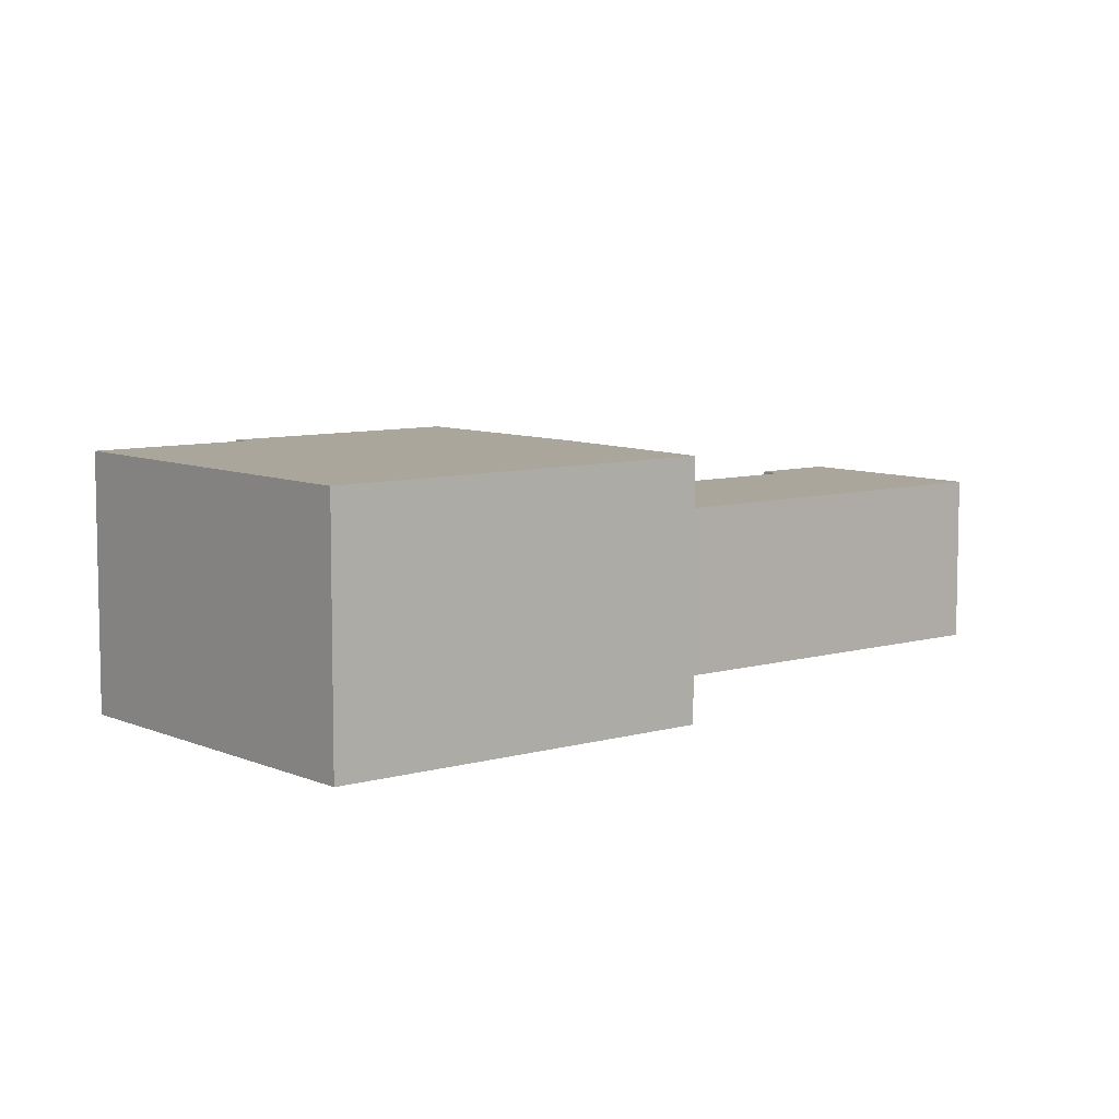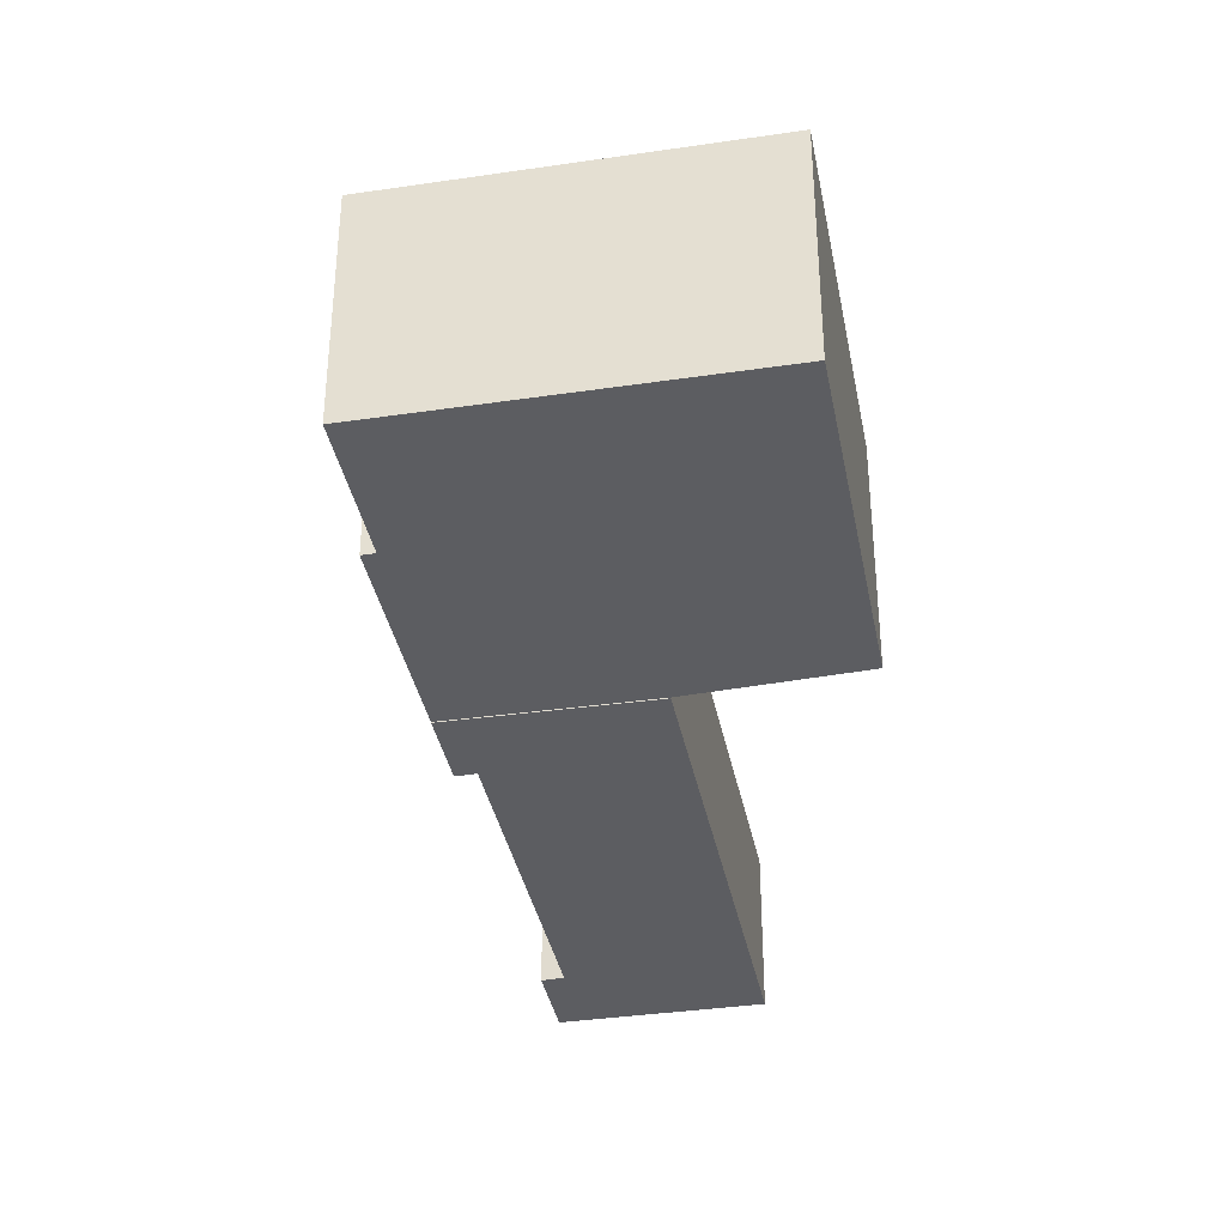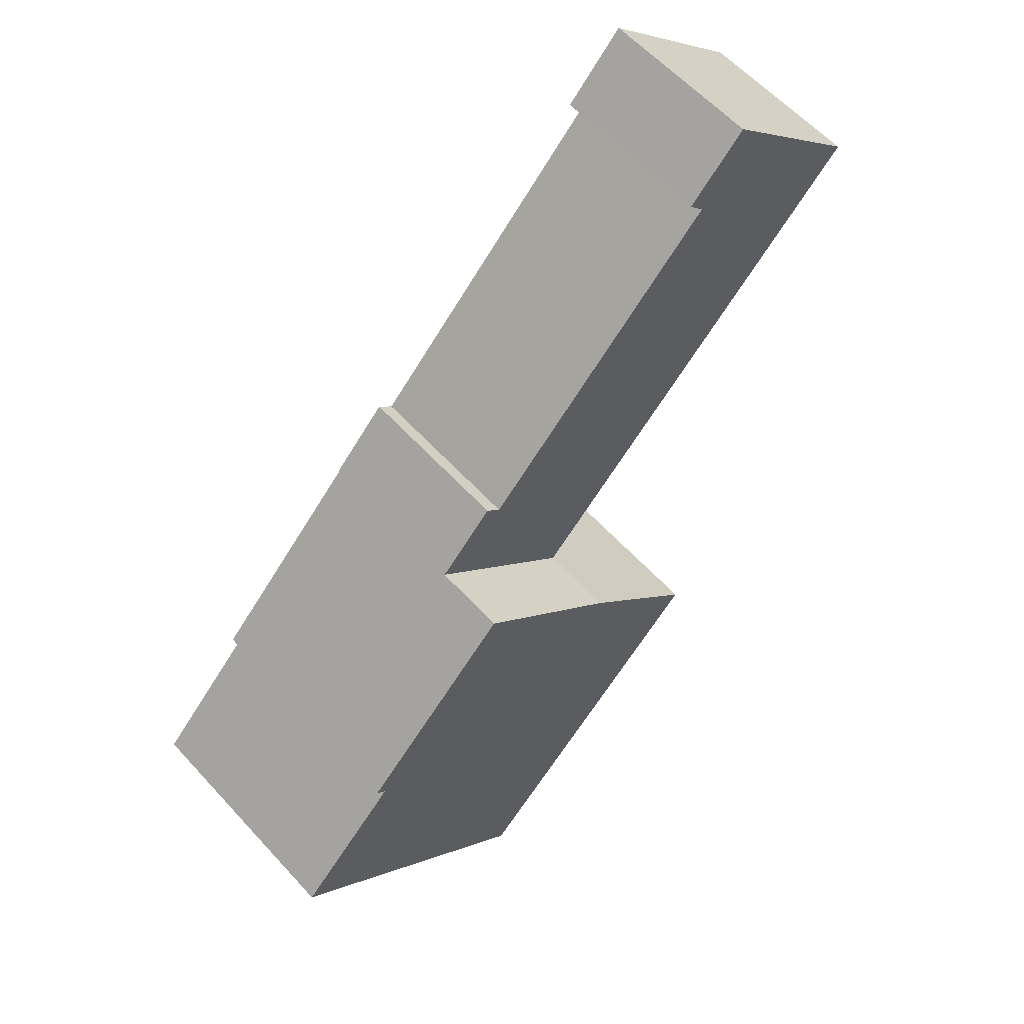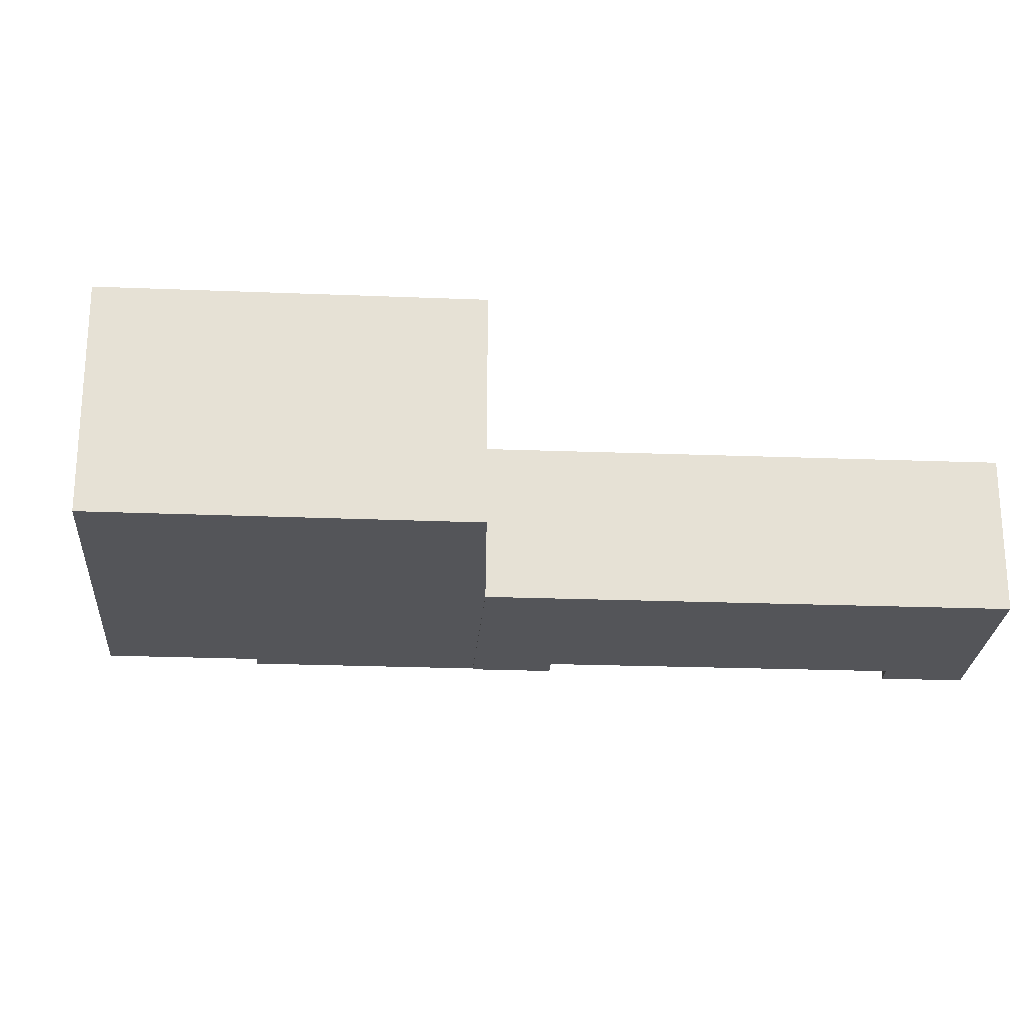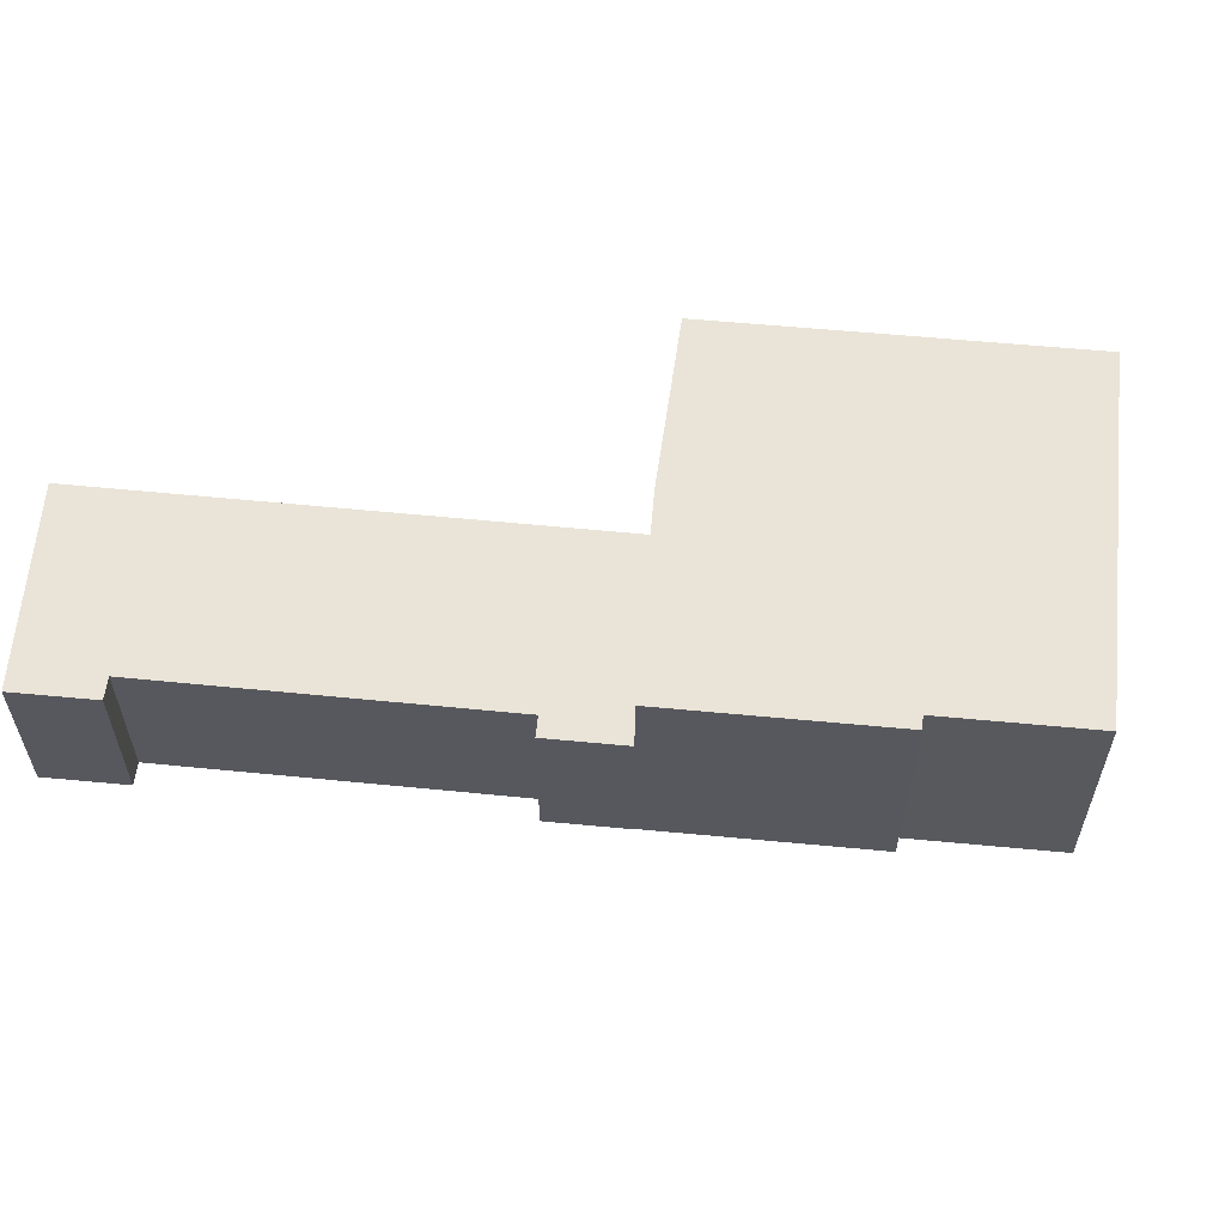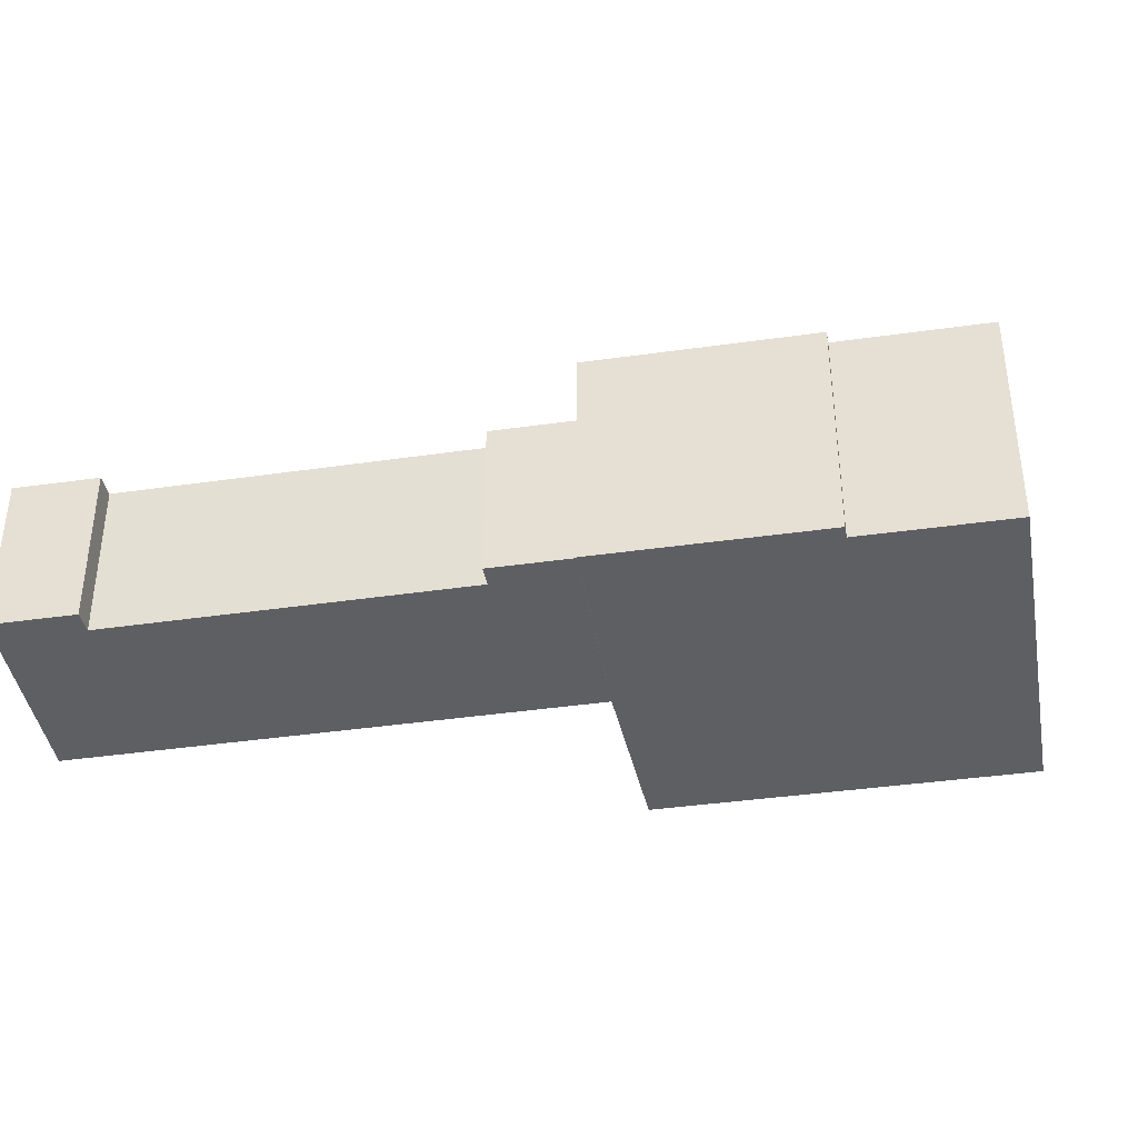
<metadata>
{"format":"obj","ext":"obj","renderer":"f3d","projection":"perspective","resolution":1024,"background":"white","views":[{"elev":7.9,"azim":-173.4,"up":"+Y"},{"elev":-37.0,"azim":146.7,"up":"+Y"},{"elev":59.2,"azim":138.1,"up":"+Z"},{"elev":-24.6,"azim":-137.8,"up":"+Y"},{"elev":60.8,"azim":51.4,"up":"+Y"},{"elev":-40.6,"azim":55.7,"up":"+Y"}]}
</metadata>
<code>
v  12.11 5.359 -12.4
v  0.000114 5.359 -0.0001699
v  14.59 5.359 -6.361
v  6.302 5.359 2.11
v  6.814 5.359 2.655
v  4.862 5.359 4.67
v  16.96 5.359 -7.811
v  15.08 5.359 -5.872
v  22.21 7.767 -13.23
v  12.11 7.767 -12.4
v  16.96 7.767 -7.811
v  8.13 7.767 -16.63
v  21.89 7.767 -13.54
v  16.75 7.767 -25.57
v  25.41 7.767 -17.17
v  12.11 7.593e-16 -12.4
v  16.96 4.783e-16 -7.811
v  0 0 0
v  4.862 -2.86e-16 4.67
v  6.814 -1.626e-16 2.655
v  6.302 -1.292e-16 2.11
v  14.59 3.895e-16 -6.361
v  15.08 3.595e-16 -5.872
v  22.21 0.03 -13.23
v  16.96 0.03 -7.811
v  21.89 0.03 -13.54
v  25.41 0.03 -17.17
v  16.75 0.03 -25.57
v  8.13 0.03 -16.63
v  12.11 0.03 -12.4
g defaultobject
f 1 2 3
f 4 3 2
f 5 4 2
f 6 5 2
f 7 1 8
f 3 8 1
f 9 10 11
f 10 9 12
f 12 9 13
f 12 13 14
f 14 13 15
f 16 7 17
f 7 16 1
f 2 16 18
f 16 2 1
f 6 18 19
f 18 6 2
f 20 6 19
f 6 20 5
f 21 5 20
f 5 21 4
f 22 4 21
f 4 22 3
f 8 22 23
f 22 8 3
f 17 8 23
f 8 17 7
f 24 11 25
f 11 24 9
f 26 9 24
f 9 26 13
f 27 13 26
f 13 27 15
f 28 15 27
f 15 28 14
f 12 28 29
f 28 12 14
f 10 29 30
f 29 10 12
f 11 30 25
f 30 11 10
f 23 22 17
f 17 18 16
f 18 17 22
f 18 22 21
f 18 21 19
f 19 21 20
f 25 26 24
f 26 25 28
f 28 25 29
f 29 25 30
f 28 27 26

</code>
